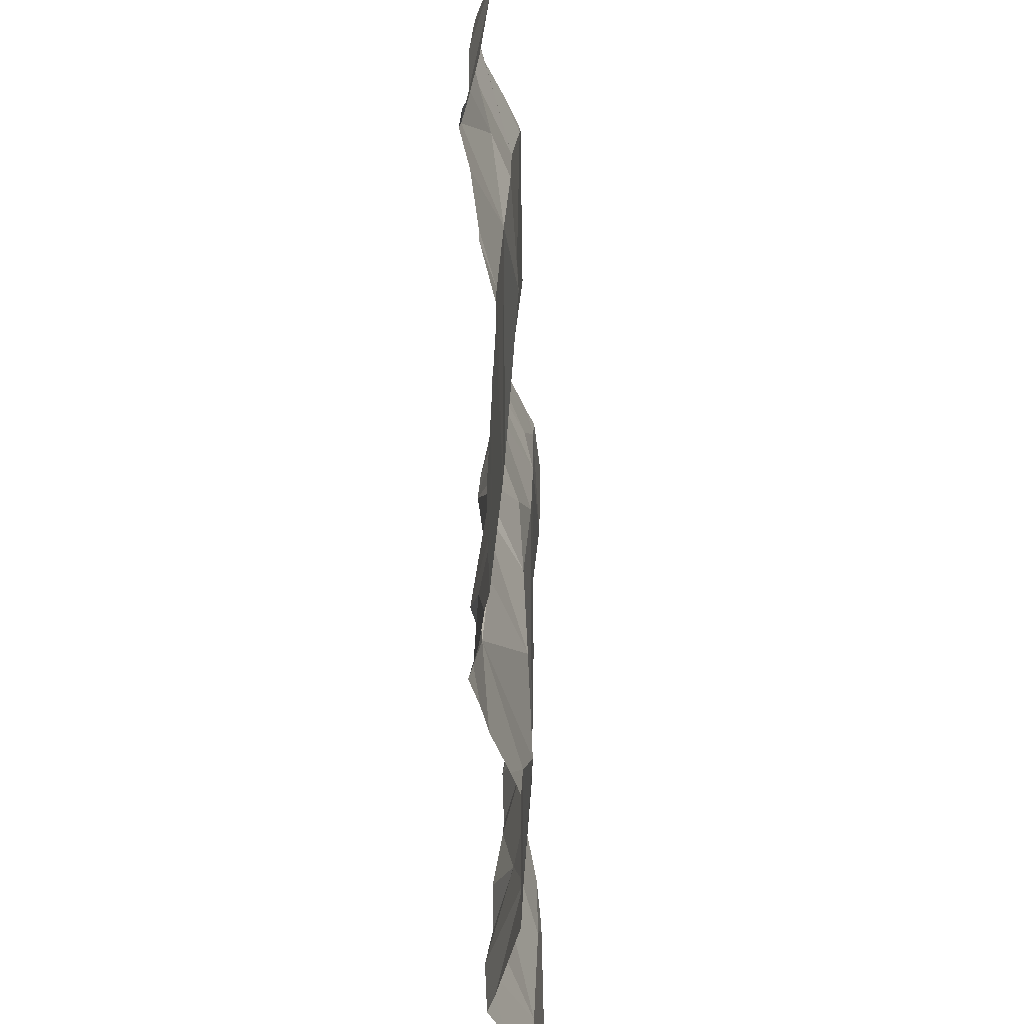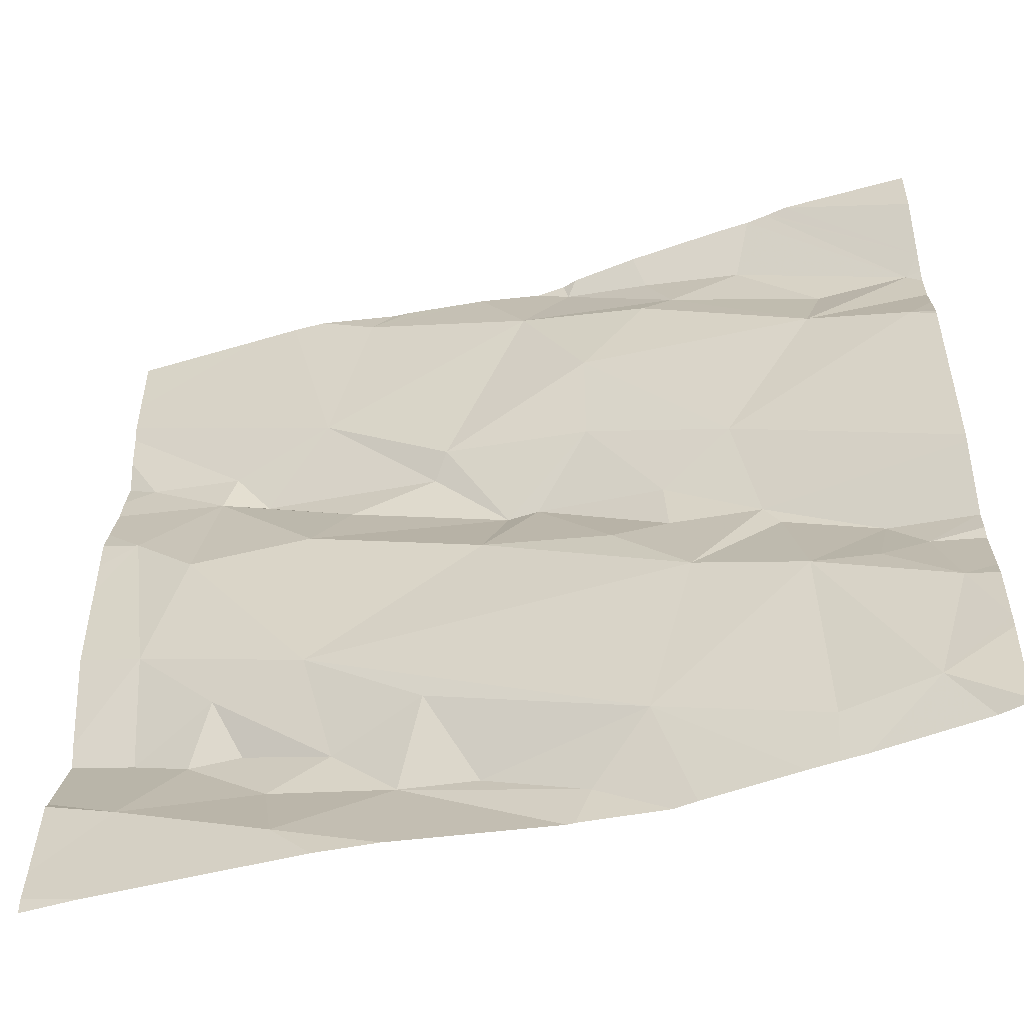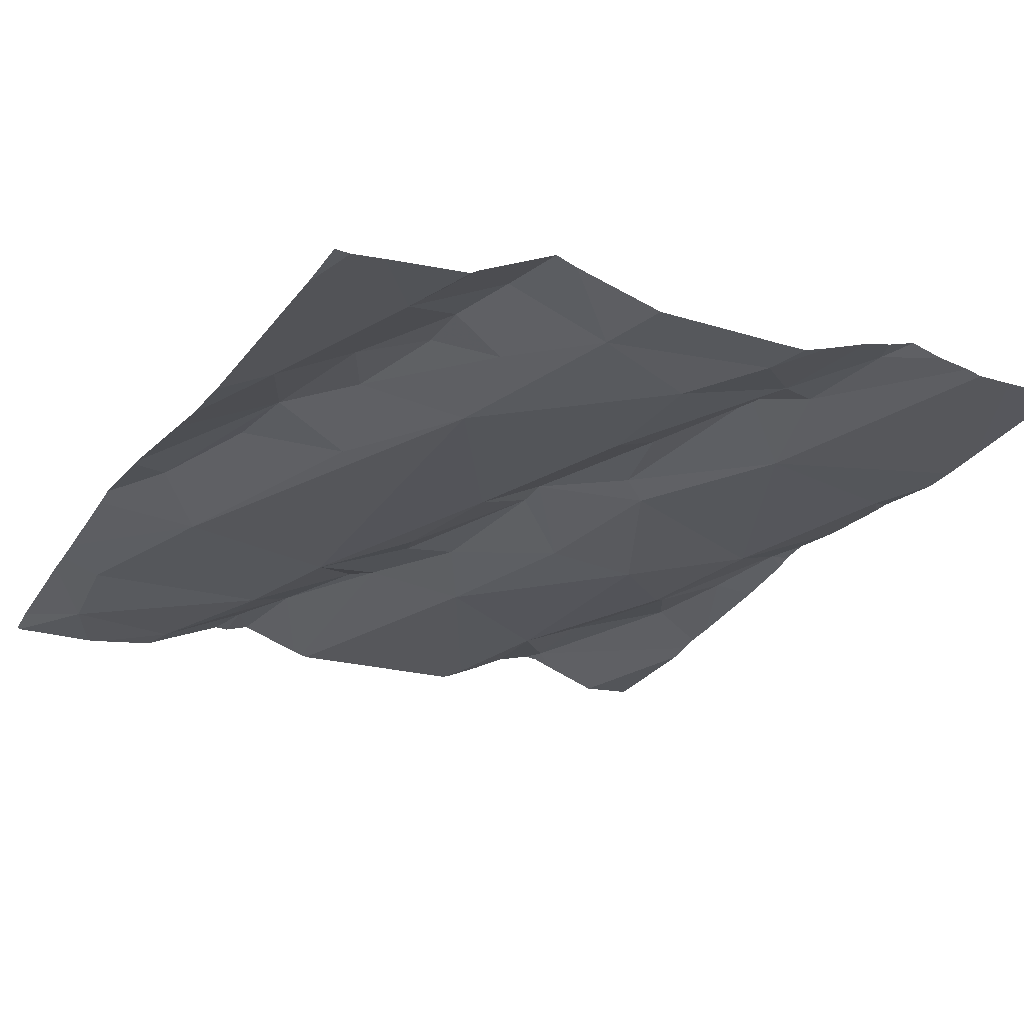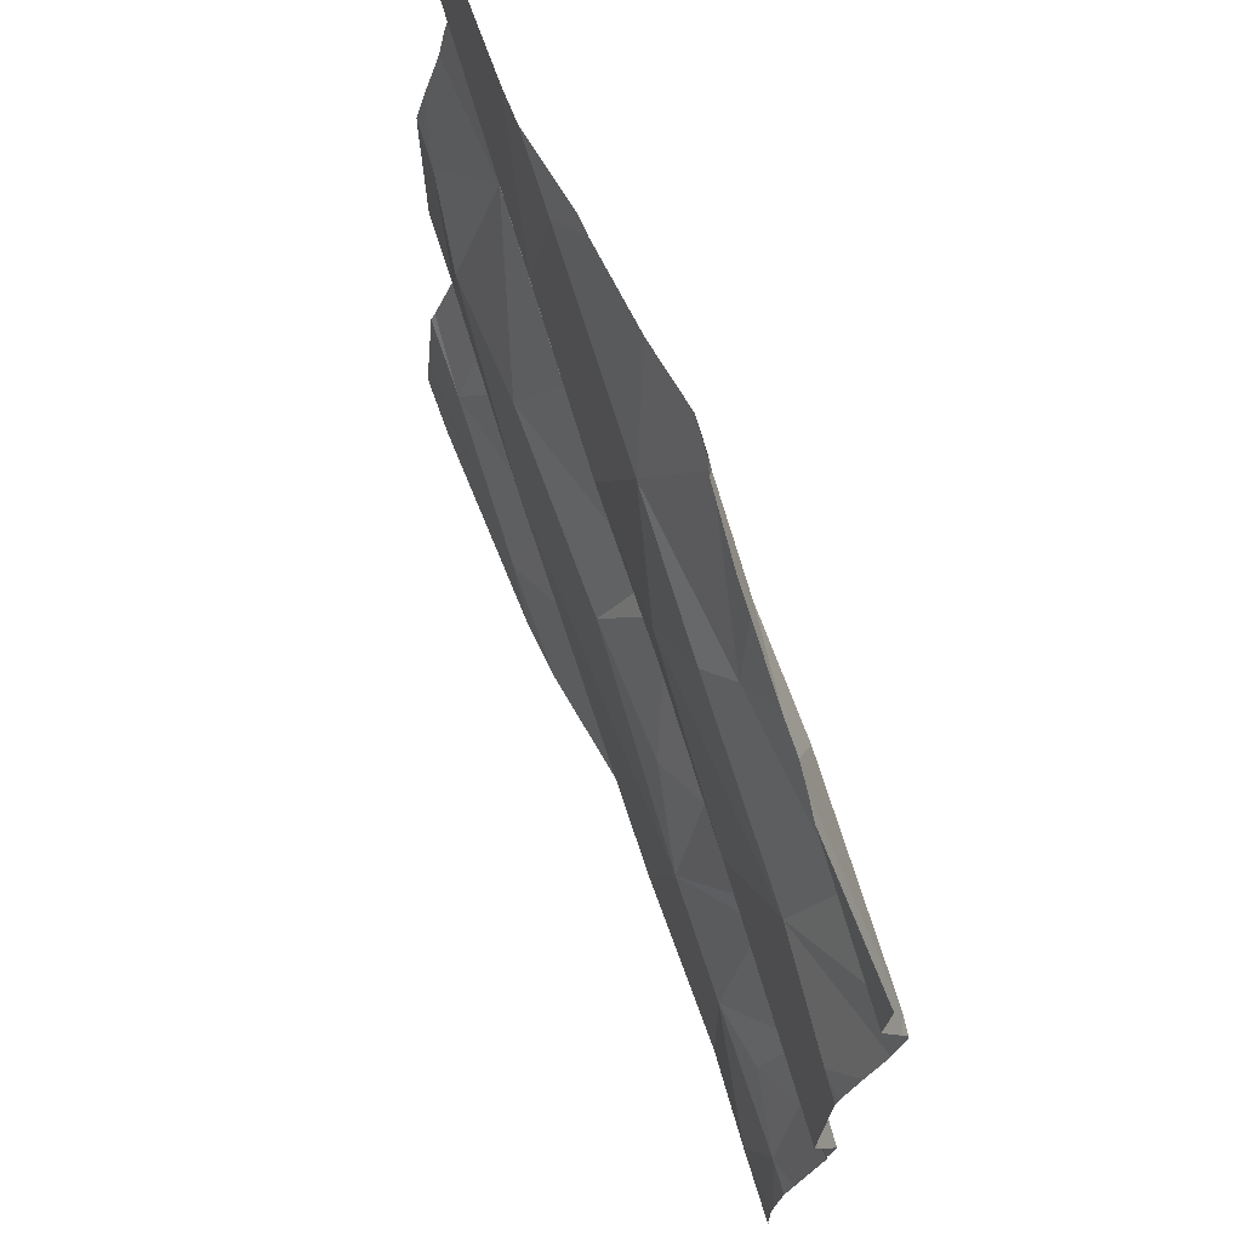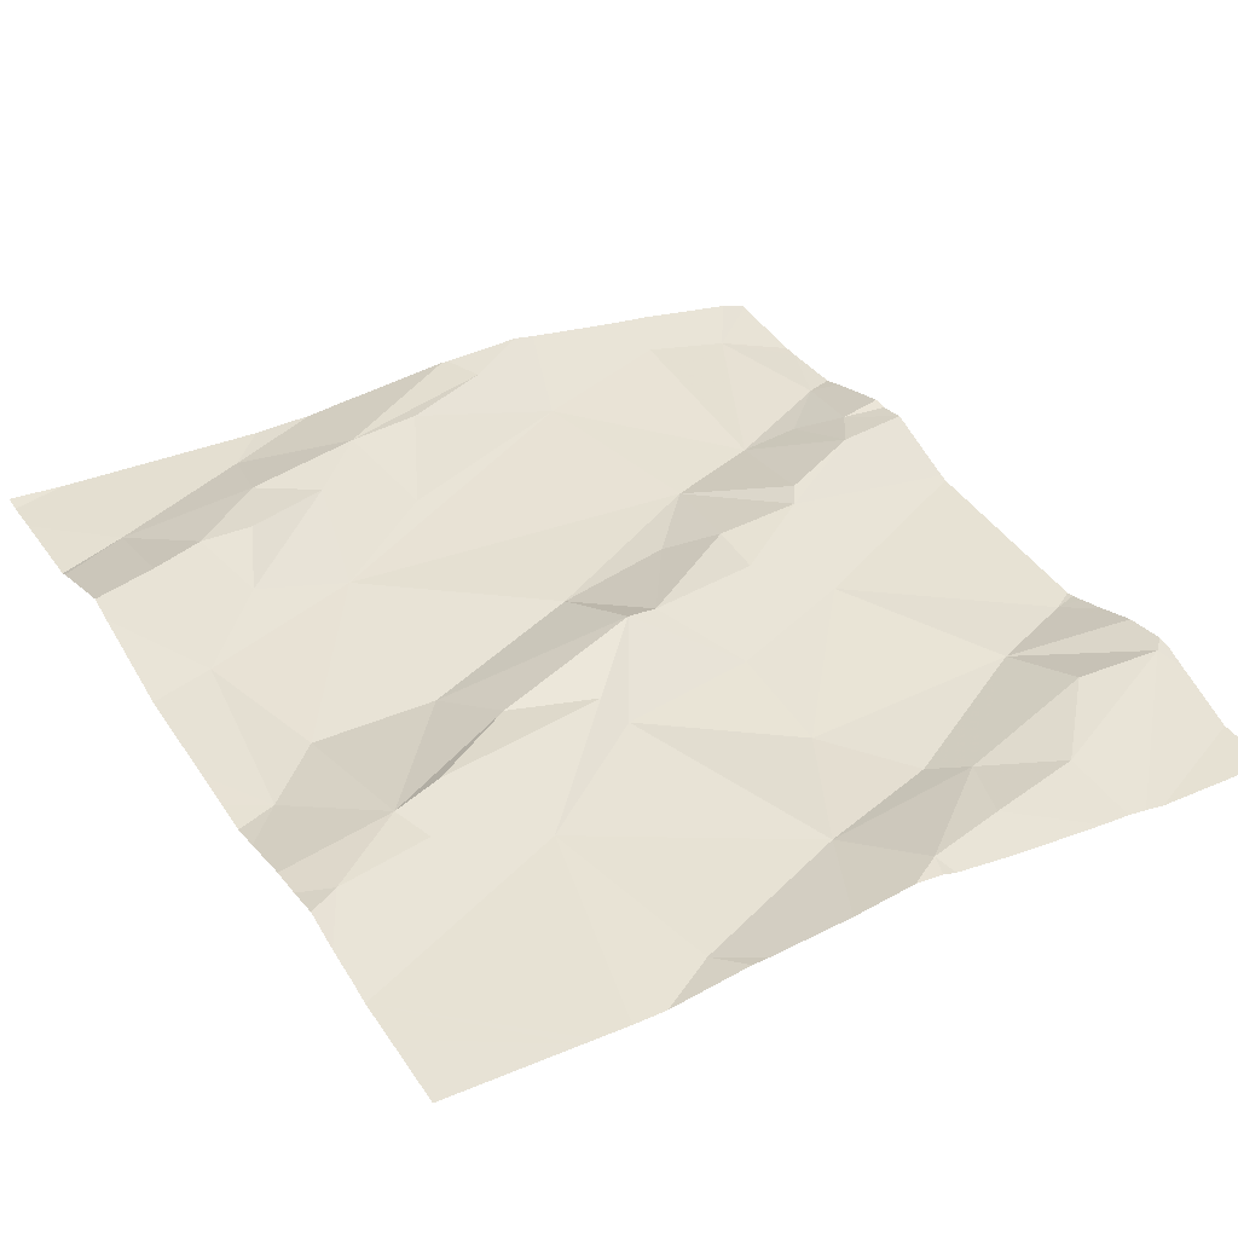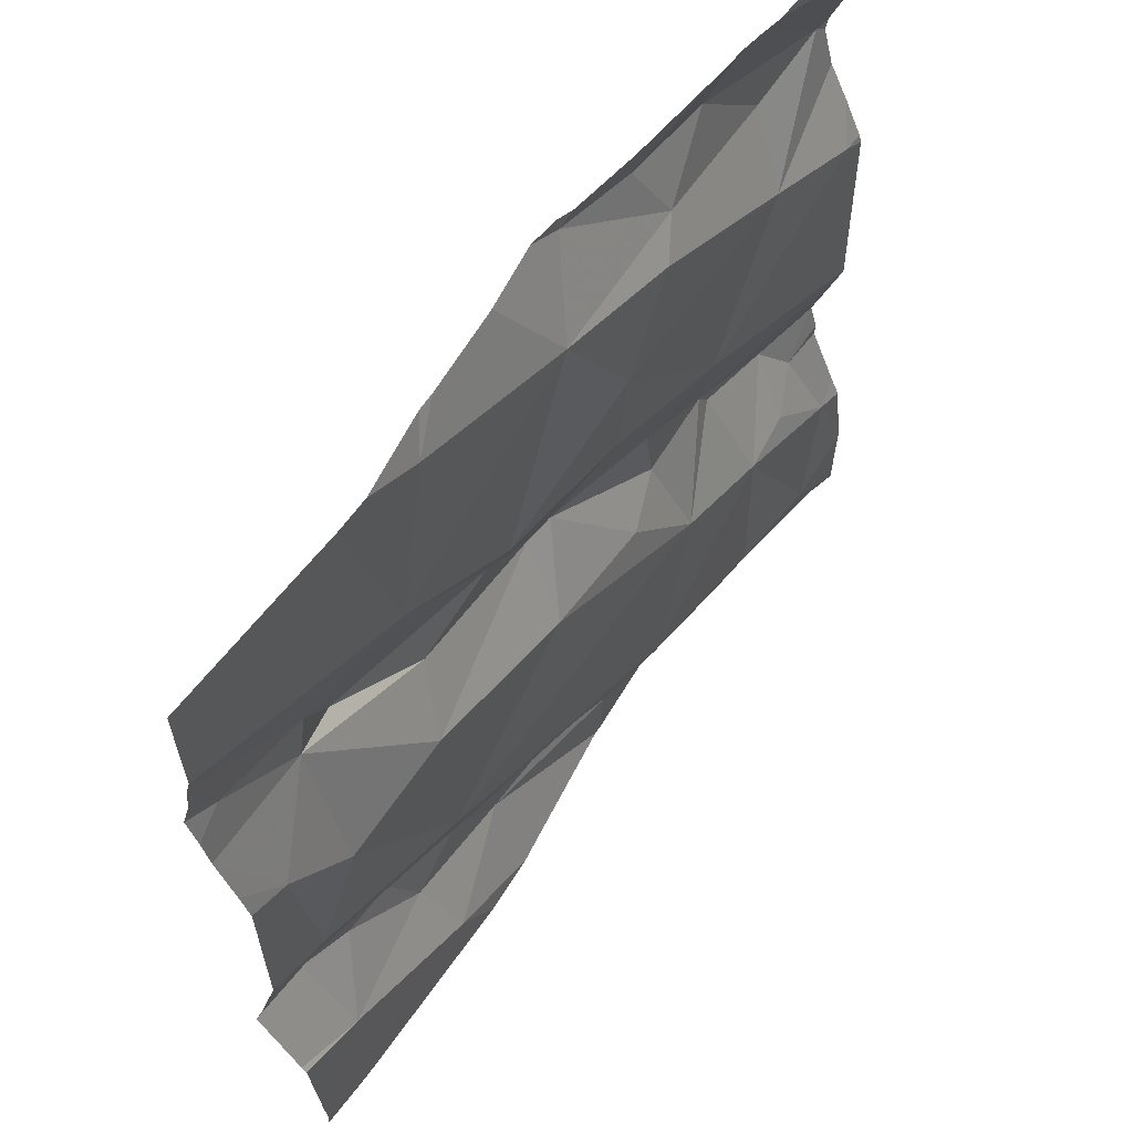
<metadata>
{"format":"obj","ext":"obj","renderer":"f3d","projection":"perspective","resolution":1024,"background":"white","views":[{"elev":42.8,"azim":82.5,"up":"+Y"},{"elev":-51.1,"azim":-171.0,"up":"+Y"},{"elev":-20.6,"azim":59.8,"up":"+Z"},{"elev":71.5,"azim":-119.0,"up":"+Y"},{"elev":44.8,"azim":148.3,"up":"+Z"},{"elev":62.0,"azim":118.1,"up":"+Y"}]}
</metadata>
<code>
v -29.16 227 502.5
v -29.08 226.8 502.5
v -30 226.8 502.4
v -29.15 227.1 502.6
v -29.24 227.1 502.5
v -29.27 227.1 502.5
v -29.47 227 502.5
v -29.44 226.9 502.5
v -29.52 226.9 502.5
v -29.69 226.9 502.4
v -29.23 227.8 502.5
v -29.37 226.8 502.5
v -29.71 226.8 502.5
v -29.44 226.8 502.5
v -29.12 227.4 502.5
v -29.42 227.8 502.5
v -29.34 227.1 502.5
v -29.53 227.3 502.5
v -29.33 227.3 502.5
v -29.55 227.4 502.5
v -29.15 227.2 502.5
v -29.21 227 502.5
v -29.86 226.8 502.4
v -29.83 226.8 502.4
v -29.21 227.5 502.6
v -29.11 227.6 502.6
v -29.31 227 502.5
v -29.32 226.9 502.5
v -29.22 227.5 502.6
v -29.61 226.8 502.5
v -29.33 227.6 502.5
v -29.62 226.8 502.5
v -29.48 226.8 502.5
v -29.2 227.3 502.5
v -29.37 227 502.5
v -29.38 227.8 502.5
v -29.62 227.8 502.5
v -29.57 227.7 502.5
v -29.26 227.5 502.6
v -29.46 227.4 502.5
v -29.37 227.4 502.5
v -29.58 227.4 502.5
v -29.63 227.8 502.5
v -29.63 226.9 502.5
v -29.28 227.8 502.5
v -29.31 227.8 502.5
v -29.74 227.1 502.4
v -29.64 227.4 502.5
v -29.48 227.5 502.5
v -29.64 227.5 502.5
v -29.08 227.7 502.6
v -29.08 227.7 502.6
v -29.8 227.4 502.4
v -29.86 227.1 502.4
v -29.08 226.9 502.5
v -29.08 226.8 502.5
v -29.08 226.9 502.5
v -29.08 226.9 502.5
v -29.66 227.2 502.5
v -29.9 227.5 502.4
v -29.71 227.6 502.5
v -29.72 227.3 502.5
v -29.51 227.8 502.5
v -29.72 227.7 502.5
v -29.72 227.3 502.5
v -30.02 227.6 502.5
v -29.83 227.7 502.5
v -29.91 227.6 502.5
v -29.94 227.2 502.5
v -29.82 227.3 502.5
v -29.08 227.1 502.6
v -29.58 227.8 502.5
v -29.96 226.9 502.4
v -29.08 227.4 502.5
v -29.84 227.2 502.5
v -30 227 502.4
v -29.87 226.9 502.4
v -30.01 227.5 502.4
v -30.03 227.2 502.4
v -29.08 227.1 502.6
v -29.08 227.2 502.5
v -29.08 227.1 502.6
v -29.93 227.1 502.4
v -29.08 227.3 502.5
v -29.75 227.7 502.5
v -29.98 227.1 502.4
v -29.08 227 502.5
v -29.08 227 502.5
v -30.03 227.6 502.5
v -30.03 227.7 502.5
v -30.03 226.8 502.4
v -29.4 227.8 502.5
v -30.03 227 502.4
v -30.03 226.9 502.4
v -30.03 227.3 502.4
v -30.03 227.5 502.4
v -30.03 227.2 502.4
v -30.03 227.3 502.4
v -30.03 227.2 502.4
v -30.03 227.2 502.4
v -30.03 227.1 502.4
v -30.03 227.1 502.4
v -30.03 227.6 502.5
v -29.61 227.8 502.5
v -30.03 227.3 502.4
v -30.03 227.5 502.4
v -30.03 227.5 502.4
v -30.03 227 502.4
v -30.03 227 502.4
v -30.03 227.6 502.5
v -30.03 227.7 502.4
v -30.03 227.5 502.4
v -29.08 227.5 502.6
v -29.08 227.4 502.5
v -29.08 227.5 502.6
v -29.08 227.6 502.6
v -29.08 227.6 502.6
v -29.08 227.7 502.6
v -29.08 227.4 502.5
v -29.81 227.8 502.5
v -29.17 226.8 502.5
v -29.73 226.8 502.5
v -29.89 226.8 502.4
v -30.03 226.8 502.4
v -29.08 226.8 502.5
v -29.1 226.8 502.5
v -29.14 226.8 502.5
v -29.08 226.8 502.5
v -29.7 227.8 502.5
v -29.85 227.8 502.5
v -29.87 227.8 502.5
v -29.89 227.8 502.5
v -29.87 227.8 502.5
v -29.24 227.8 502.5
v -30.03 227.8 502.4
v -29.1 227.8 502.6
v -29.08 227.8 502.6
f 15 21 81
f 126 57 127
f 1 22 27
f 5 6 22
f 4 1 87
f 125 56 57
f 6 5 35
f 57 55 121
f 20 18 19
f 35 7 8
f 7 9 8
f 10 44 9
f 7 10 9
f 125 57 126
f 18 47 17
f 131 66 130
f 8 44 32
f 17 19 18
f 19 41 20
f 52 29 51
f 29 25 26
f 15 34 21
f 5 4 21
f 4 22 1
f 21 4 80
f 113 15 114
f 26 25 113
f 130 67 120
f 22 6 27
f 58 28 55
f 51 26 116
f 45 52 134
f 123 73 3
f 122 10 24
f 129 64 43
f 22 4 5
f 36 31 45
f 27 28 1
f 21 34 17
f 39 31 40
f 21 17 5
f 35 27 6
f 5 17 35
f 20 40 49
f 10 7 17
f 19 34 25
f 8 28 27
f 49 31 38
f 49 50 48
f 72 38 63
f 63 36 16
f 29 31 39
f 40 41 39
f 25 39 41
f 20 42 18
f 61 50 38
f 48 42 20
f 28 8 33
f 8 27 35
f 39 25 29
f 120 64 129
f 8 9 44
f 17 7 35
f 18 59 47
f 47 10 17
f 48 20 49
f 19 25 41
f 36 38 31
f 15 25 34
f 17 34 19
f 38 50 49
f 49 40 31
f 41 40 20
f 117 26 115
f 50 60 53
f 116 26 117
f 48 53 65
f 47 54 10
f 48 50 53
f 73 76 93
f 54 47 75
f 121 55 12
f 10 77 23
f 97 70 98
f 43 37 104
f 115 26 113
f 18 42 59
f 50 61 60
f 59 42 62
f 42 65 62
f 13 10 122
f 64 37 43
f 67 68 85
f 42 48 65
f 66 67 130
f 66 68 67
f 69 75 70
f 86 69 79
f 60 68 66
f 114 15 119
f 16 36 92
f 67 64 120
f 75 69 54
f 73 54 76
f 54 83 76
f 10 54 77
f 53 78 95
f 79 69 97
f 54 73 77
f 24 10 23
f 113 25 15
f 98 53 105
f 76 83 86
f 23 77 73
f 23 73 123
f 60 66 103
f 38 37 85
f 85 61 38
f 62 70 47
f 47 59 62
f 69 86 83
f 71 21 80
f 47 70 75
f 63 38 36
f 61 85 60
f 76 86 102
f 60 78 53
f 51 29 26
f 68 60 85
f 37 64 85
f 86 79 99
f 132 90 133
f 62 65 70
f 78 60 110
f 64 67 85
f 83 54 69
f 70 65 53
f 89 66 90
f 2 56 125
f 52 31 29
f 90 66 131
f 91 73 94
f 3 91 124
f 74 15 84
f 104 37 72
f 93 76 109
f 94 73 93
f 72 37 38
f 95 78 96
f 3 73 91
f 96 78 106
f 97 69 70
f 13 44 10
f 55 28 12
f 98 70 53
f 99 79 100
f 80 4 82
f 100 79 97
f 92 36 46
f 101 86 99
f 102 86 101
f 82 4 87
f 103 66 89
f 58 1 28
f 105 53 95
f 14 28 33
f 106 78 107
f 88 1 58
f 33 8 30
f 107 78 112
f 46 36 45
f 108 76 102
f 109 76 108
f 87 1 88
f 110 60 103
f 84 15 81
f 81 21 71
f 112 78 110
f 30 8 32
f 32 44 13
f 52 118 11
f 45 31 52
f 119 15 74
f 12 28 14
f 11 118 136
f 127 57 121
f 128 56 2
f 132 111 90
f 133 90 131
f 134 52 11
f 135 111 132
f 136 118 137

</code>
